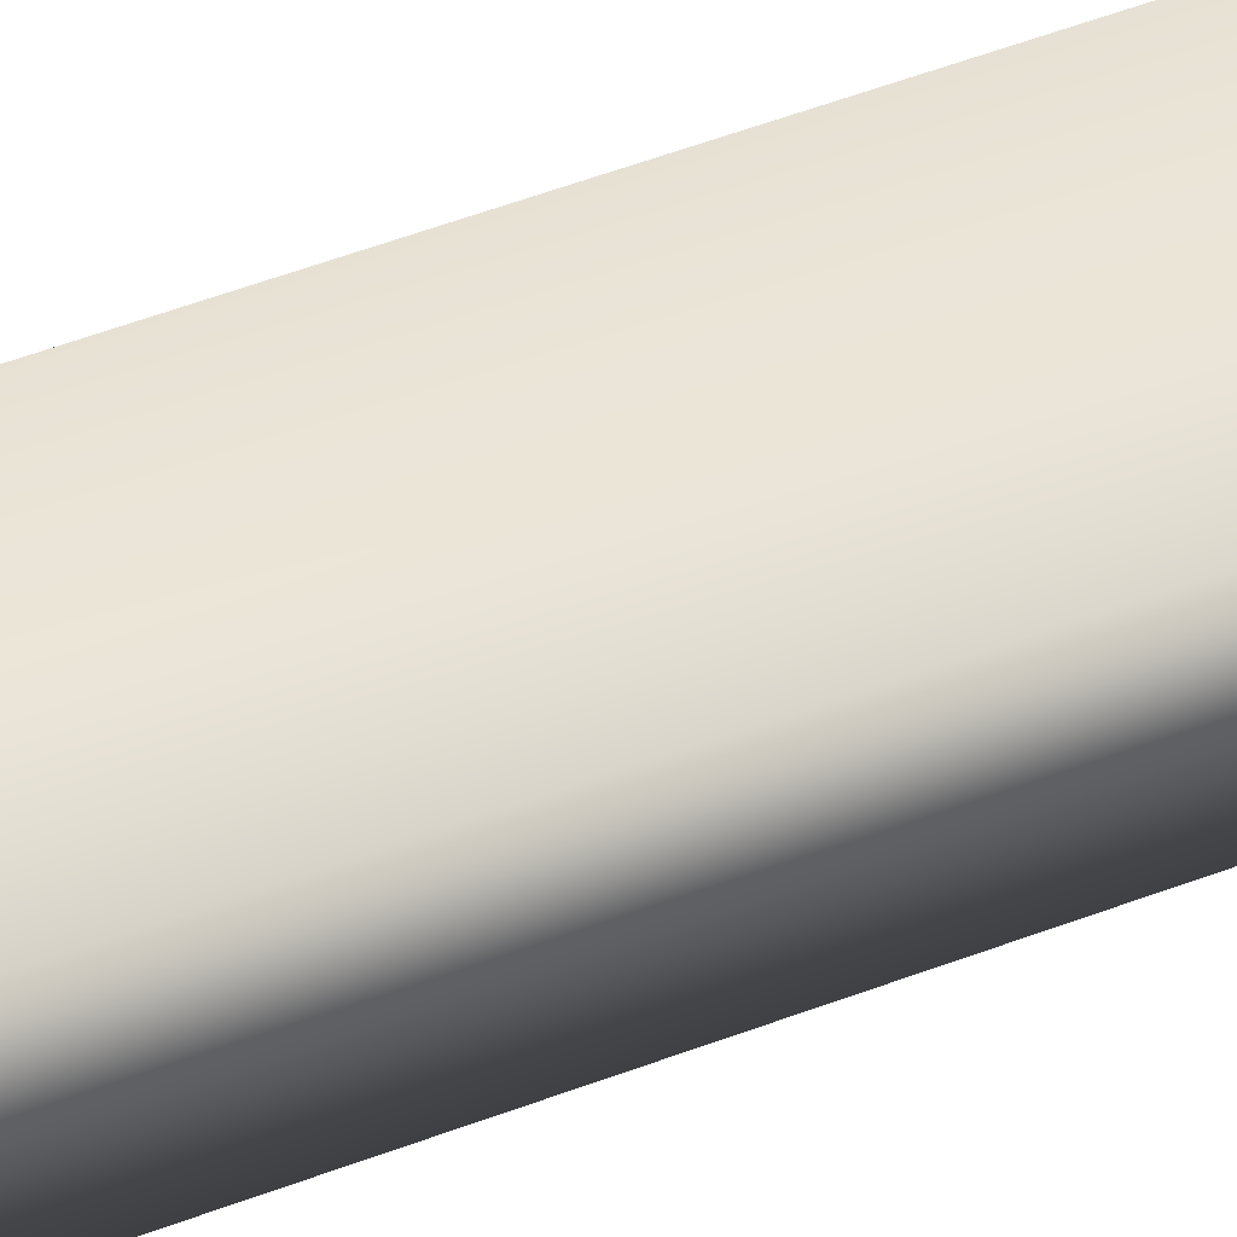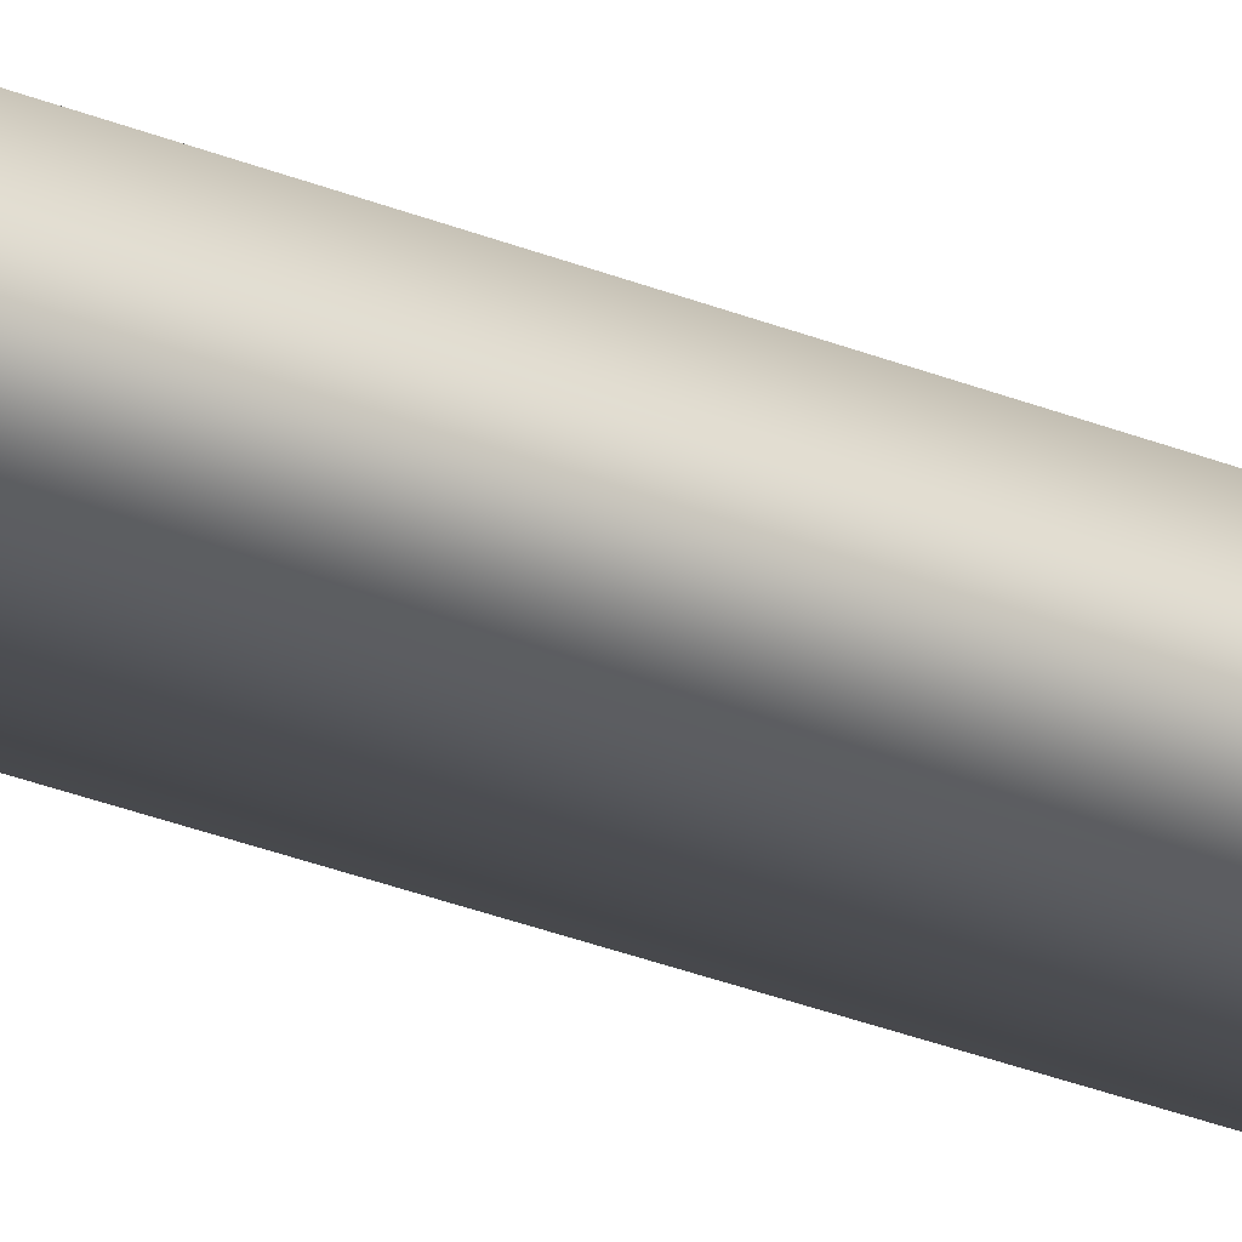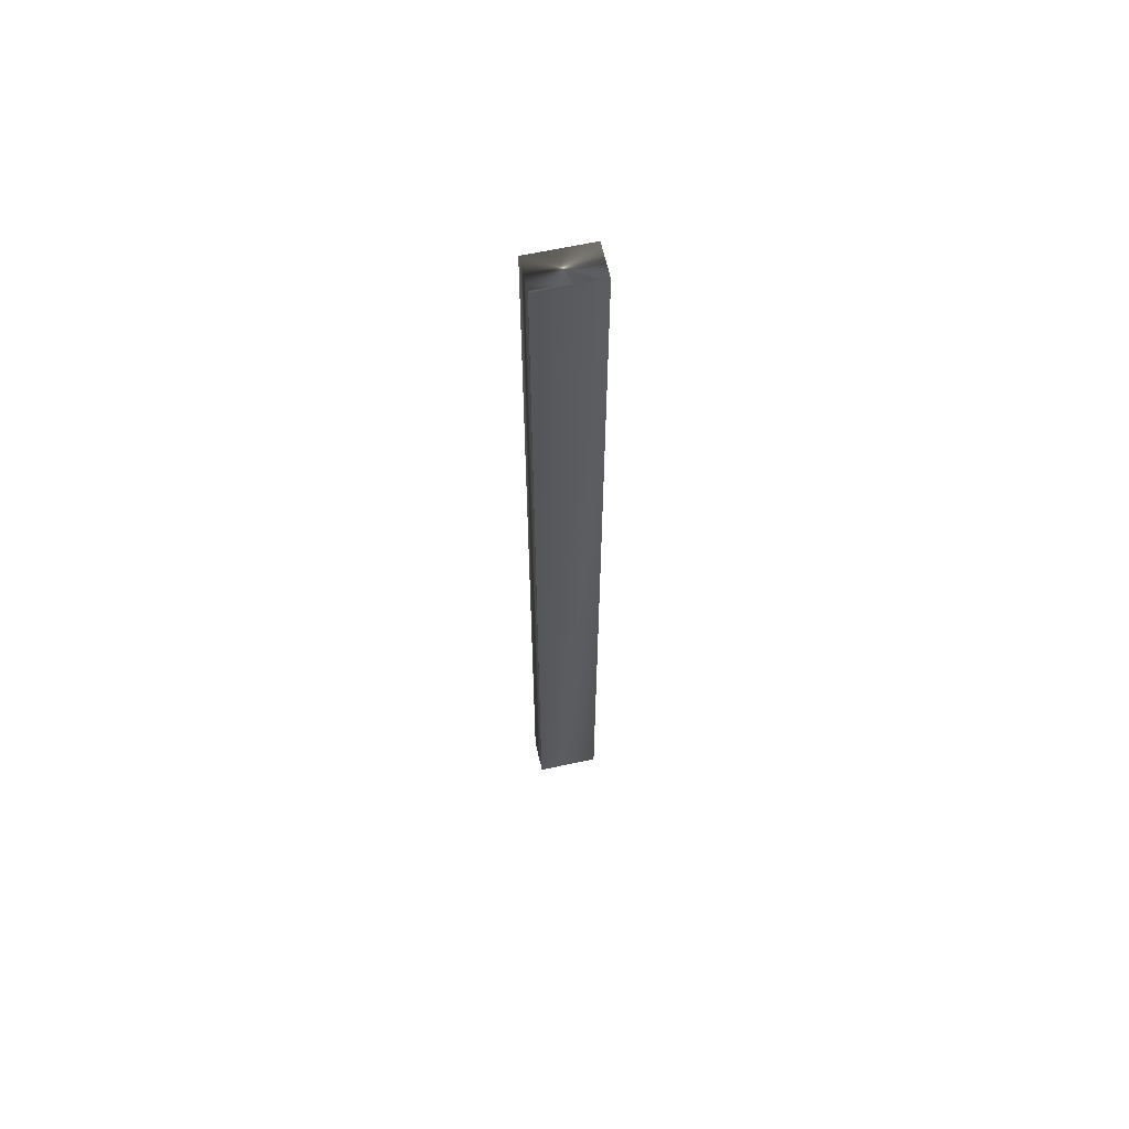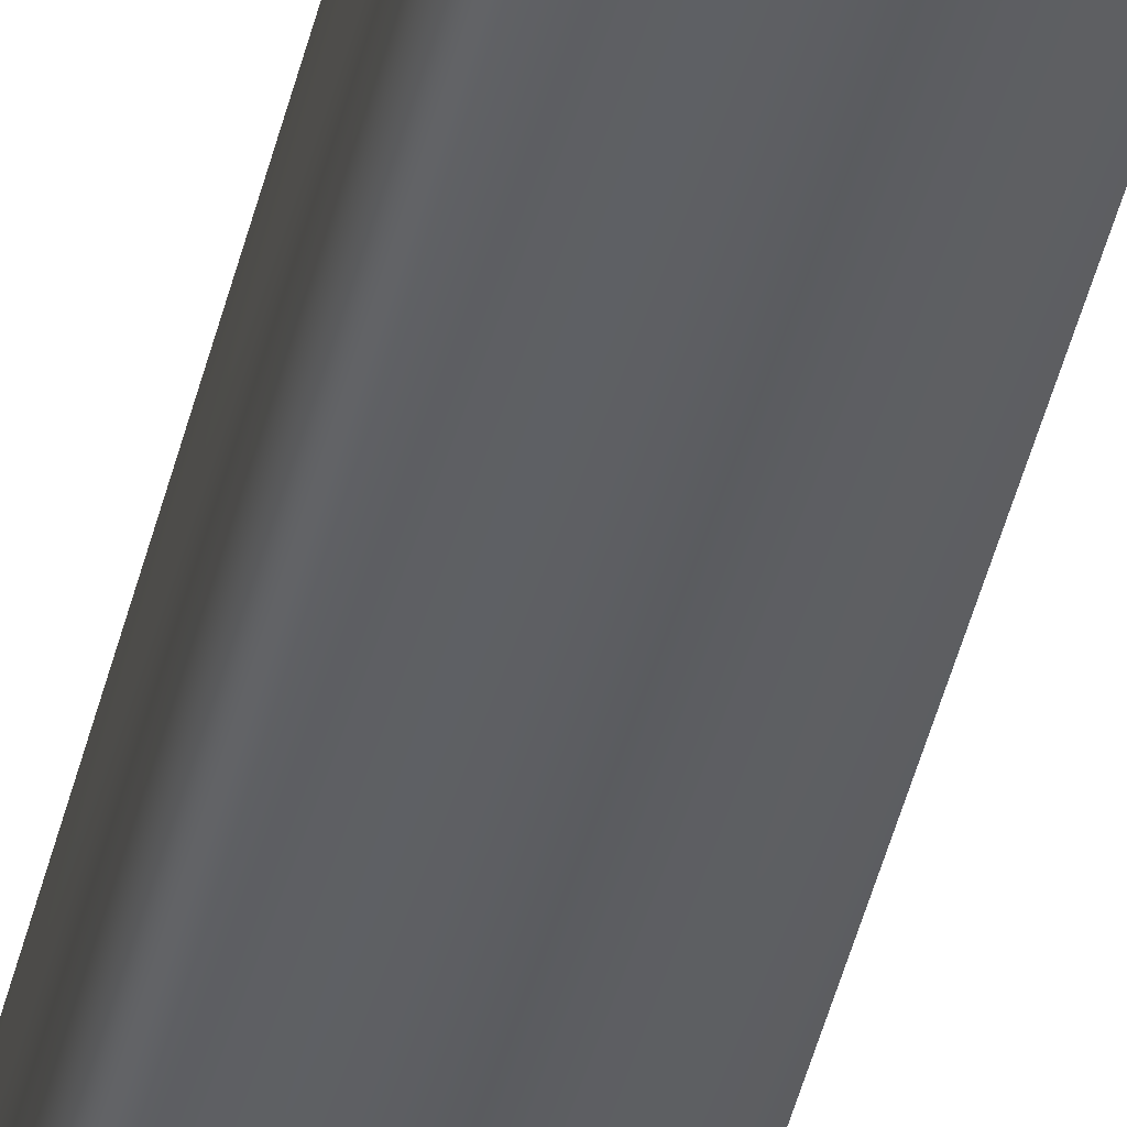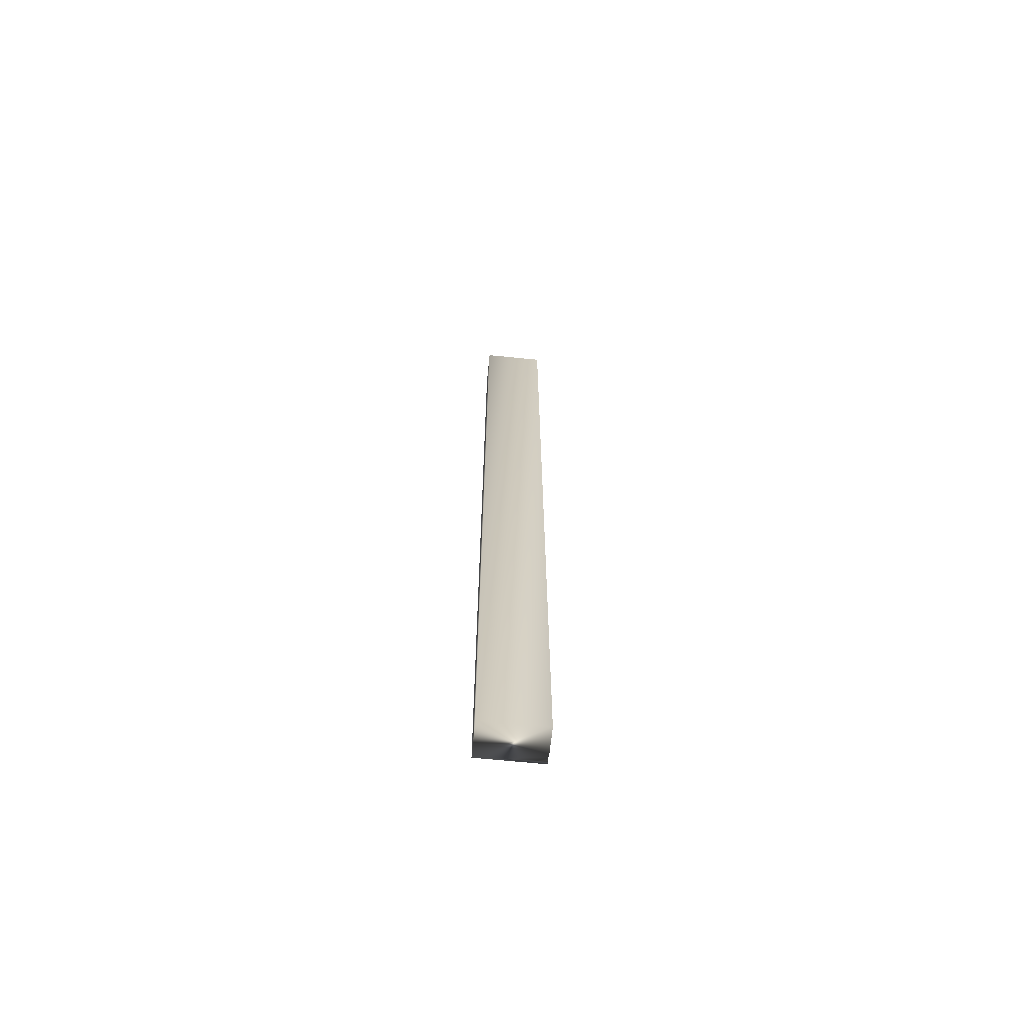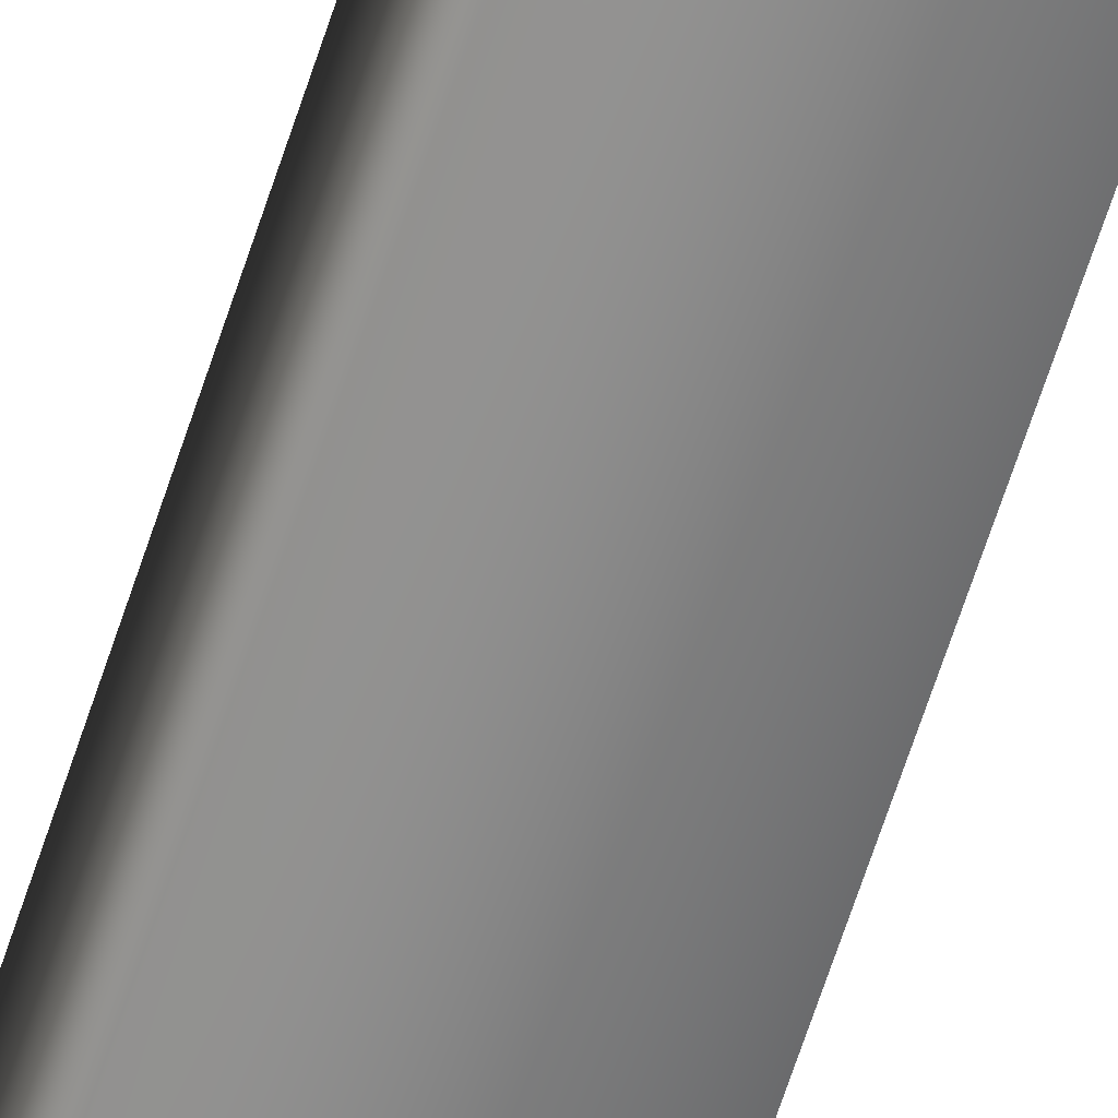
<metadata>
{"format":"obj","ext":"obj","renderer":"f3d","projection":"perspective","resolution":1024,"background":"white","views":[{"elev":30.5,"azim":57.3,"up":"+Z"},{"elev":-26.1,"azim":55.9,"up":"+Z"},{"elev":62.7,"azim":0.5,"up":"+Y"},{"elev":-41.8,"azim":167.3,"up":"+Z"},{"elev":-67.2,"azim":-172.8,"up":"+Y"},{"elev":-64.8,"azim":162.1,"up":"+Z"}]}
</metadata>
<code>
v -57.4 46.75 -56.29
v -57.4 38.75 -56.29
v -57.35 46.75 -56.09
v -57.35 38.75 -56.09
v -57.33 38.75 -56.01
v -57.33 46.75 -56.01
v -57.33 38.75 -56.03
v -57.33 46.75 -56.03
v -57.34 46.75 -56.06
v -57.34 38.75 -56.06
v -56.89 38.75 -56.41
v -56.82 38.75 -56.12
v -56.82 46.75 -56.12
v -56.89 46.75 -56.41
f 1 2 3
f 3 2 4
f 5 6 7
f 7 6 8
f 7 8 9
f 3 4 9
f 9 4 10
f 9 10 7
f 11 12 2
f 2 12 4
f 4 12 10
f 10 12 7
f 7 12 5
f 6 5 13
f 13 5 12
f 14 11 1
f 1 11 2
f 14 1 13
f 13 1 3
f 13 3 9
f 9 8 13
f 13 8 6
f 13 12 14
f 14 12 11

</code>
